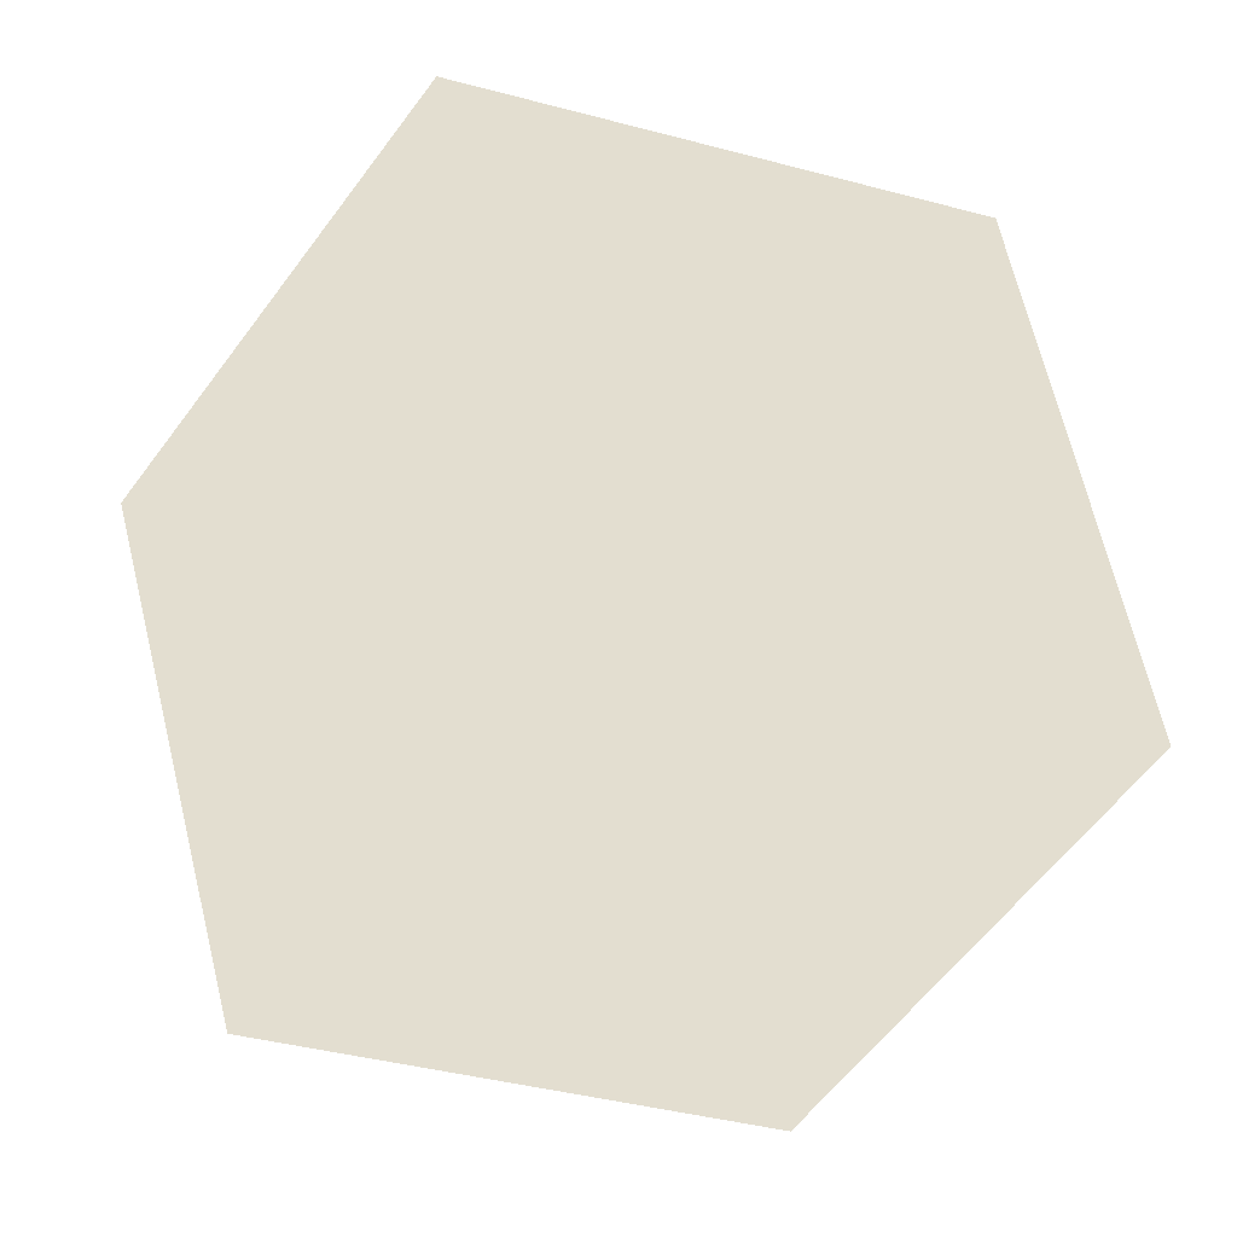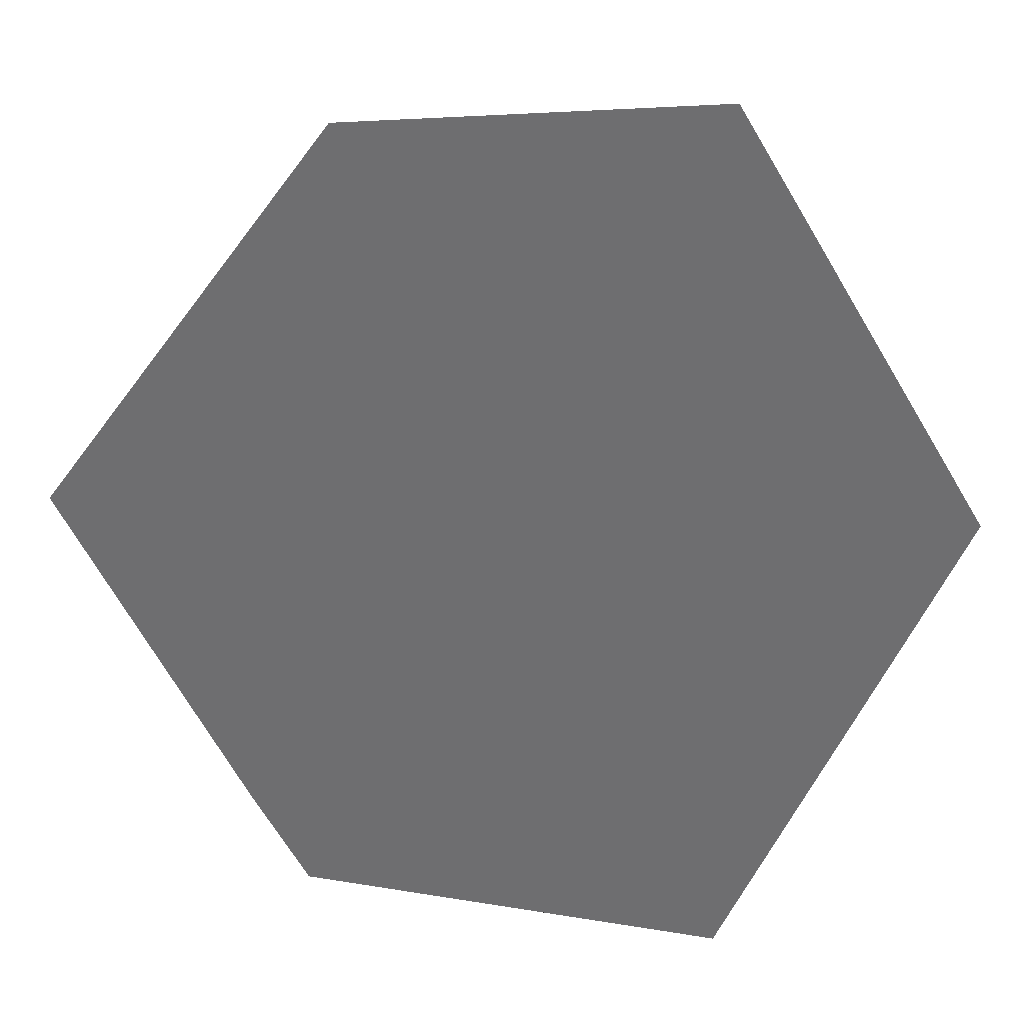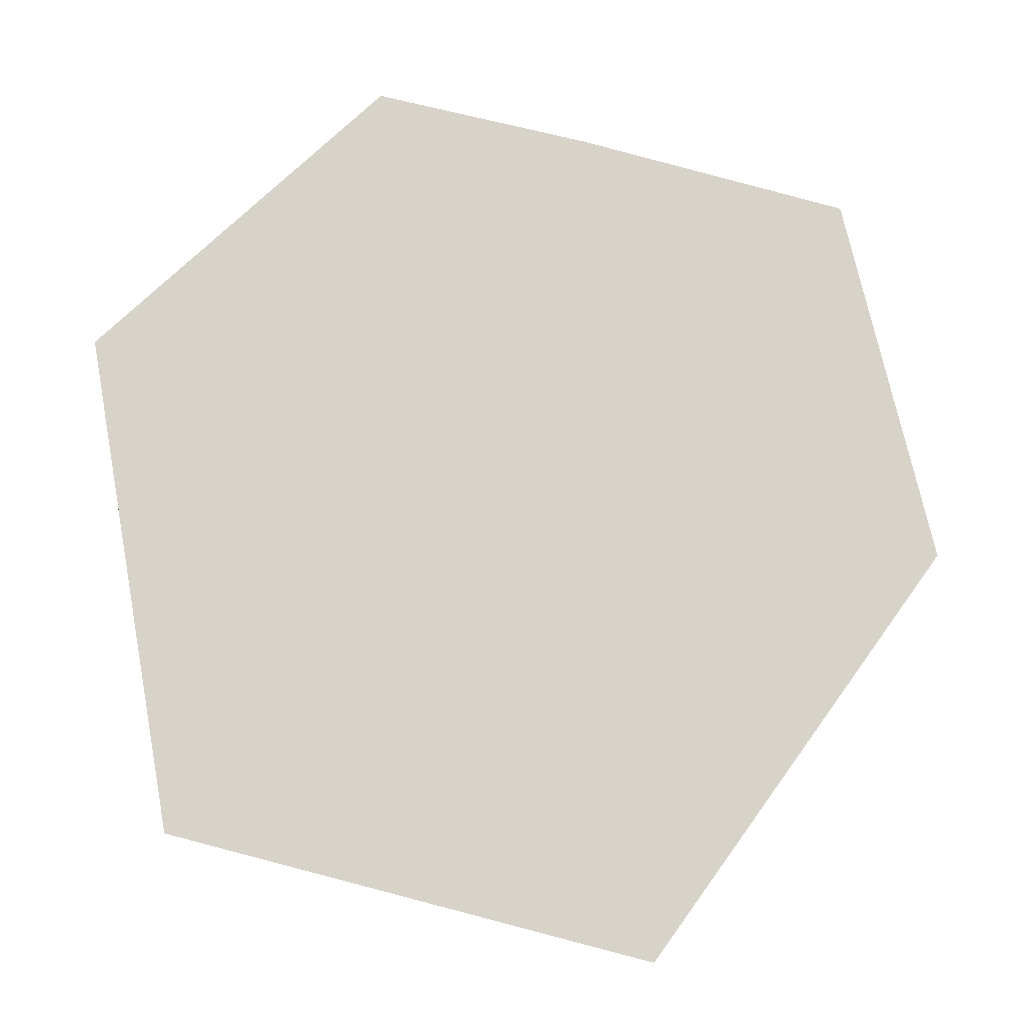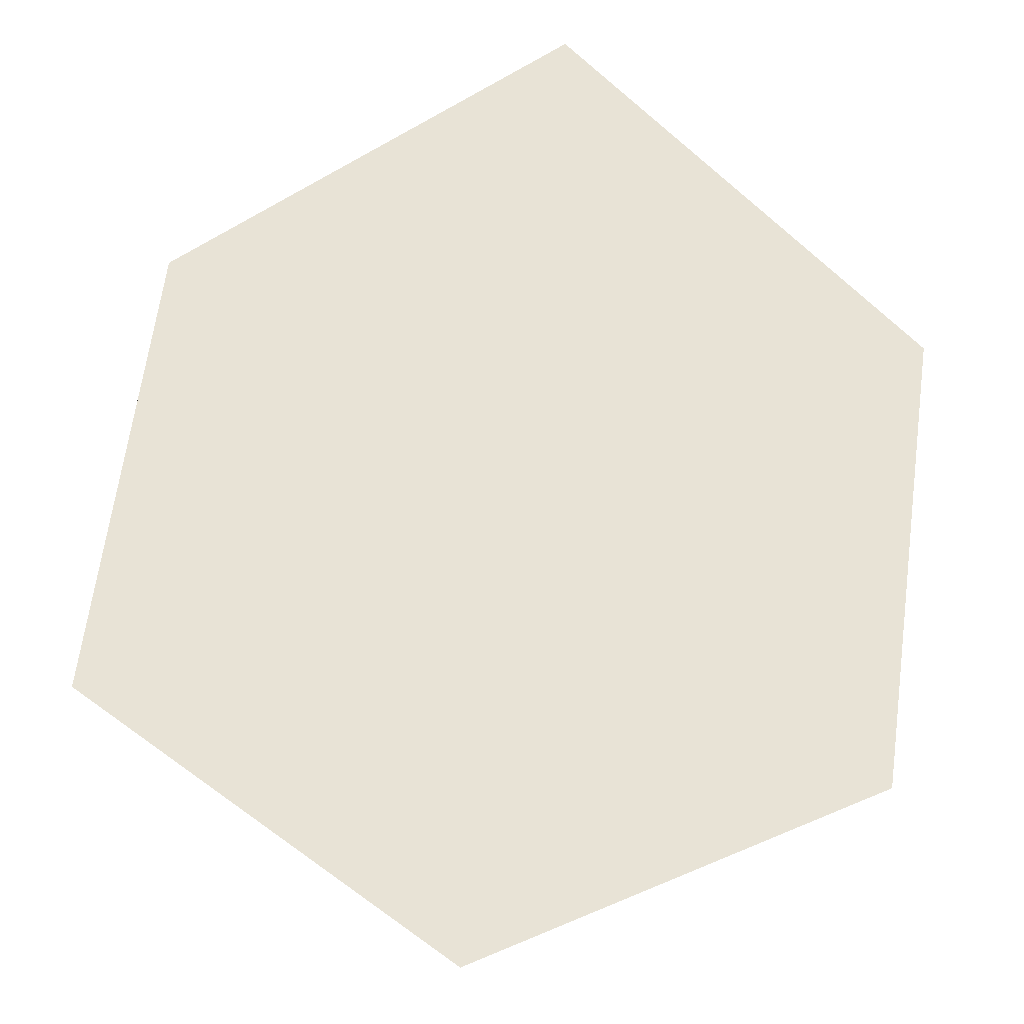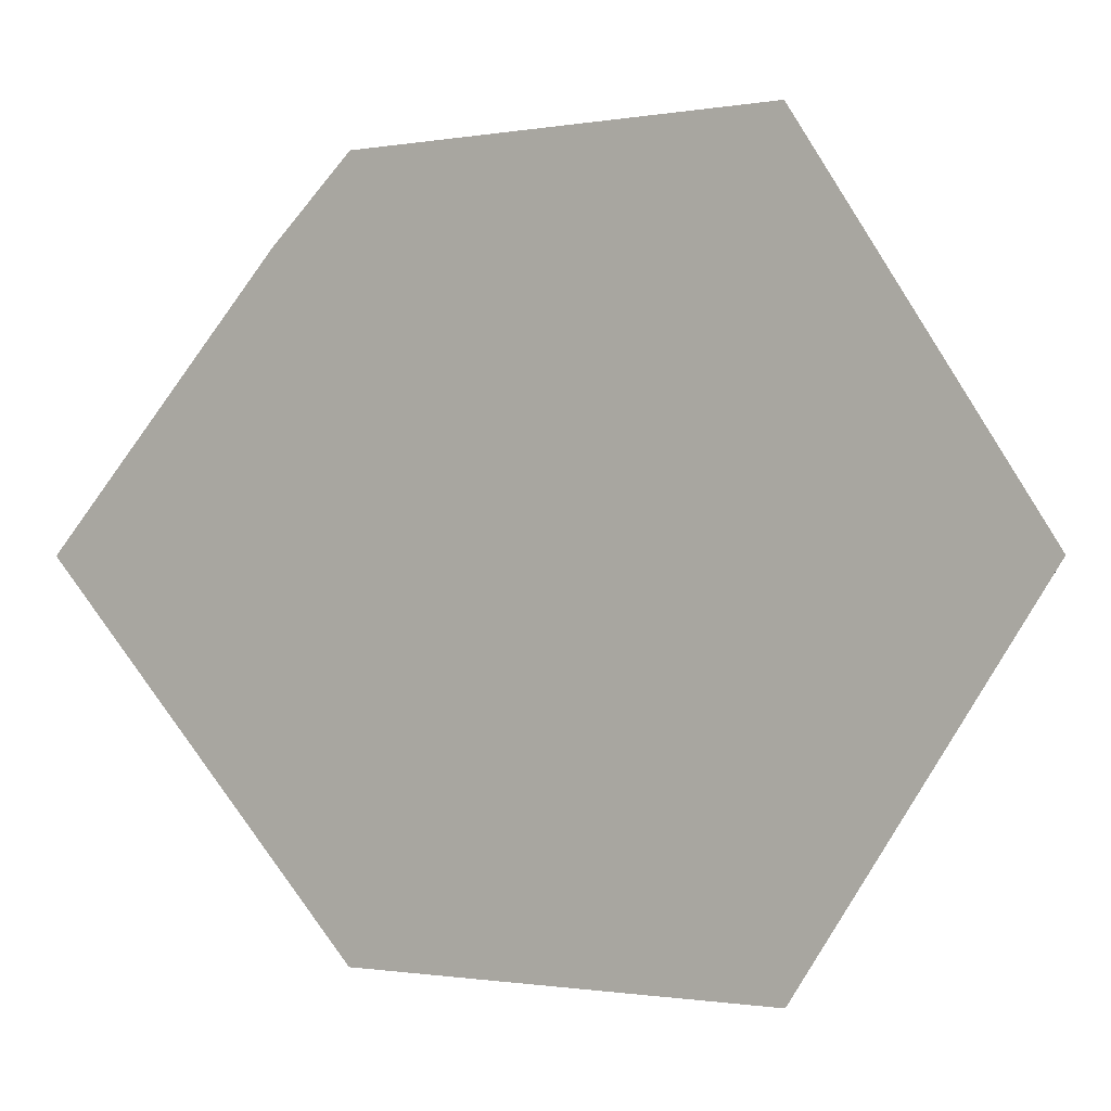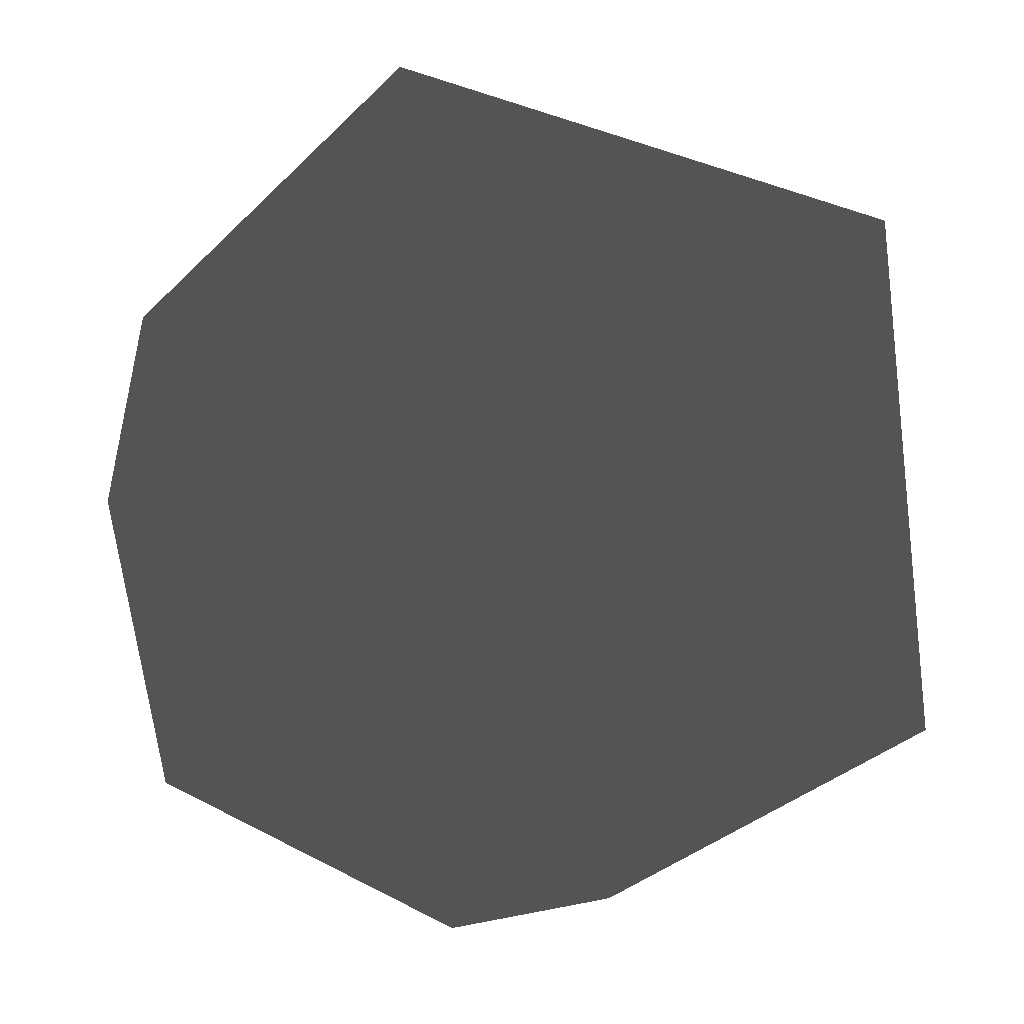
<metadata>
{"format":"obj","ext":"obj","renderer":"f3d","projection":"perspective","resolution":1024,"background":"white","views":[{"elev":35.9,"azim":-36.7,"up":"+Z"},{"elev":38.1,"azim":-28.9,"up":"+Y"},{"elev":76.2,"azim":14.7,"up":"+Z"},{"elev":62.5,"azim":-82.4,"up":"+Z"},{"elev":-0.9,"azim":35.3,"up":"+Y"},{"elev":53.7,"azim":64.9,"up":"+Y"}]}
</metadata>
<code>
g Object001
v  0 -0.5257 0.8507
v  0.8507 0 0.5257
v  0.8507 0 -0.5257
v  -0.8507 0 -0.5257
v  -0.8507 0 0.5257
v  -0.5257 0.8507 0
v  0.5257 0.8507 0
v  0.5257 -0.8507 0
v  -0.5257 -0.8507 0
v  0  -0.5257 -0.8507
v  0  0.5257 -0.8507
v  0  0.5257 0.8507
f 2 3 7
f 2 8 3
f 4 5 6
f 5 4 9
f 7 6 12
f 6 7 11
f 10 11 3
f 11 10 4
f 8 9 10
f 9 8 1
f 12 1 2
f 1 12 5
f 7 3 11
f 2 7 12
f 4 6 11
f 6 5 12
f 3 8 10
f 8 2 1
f 4 10 9
f 5 9 1

</code>
